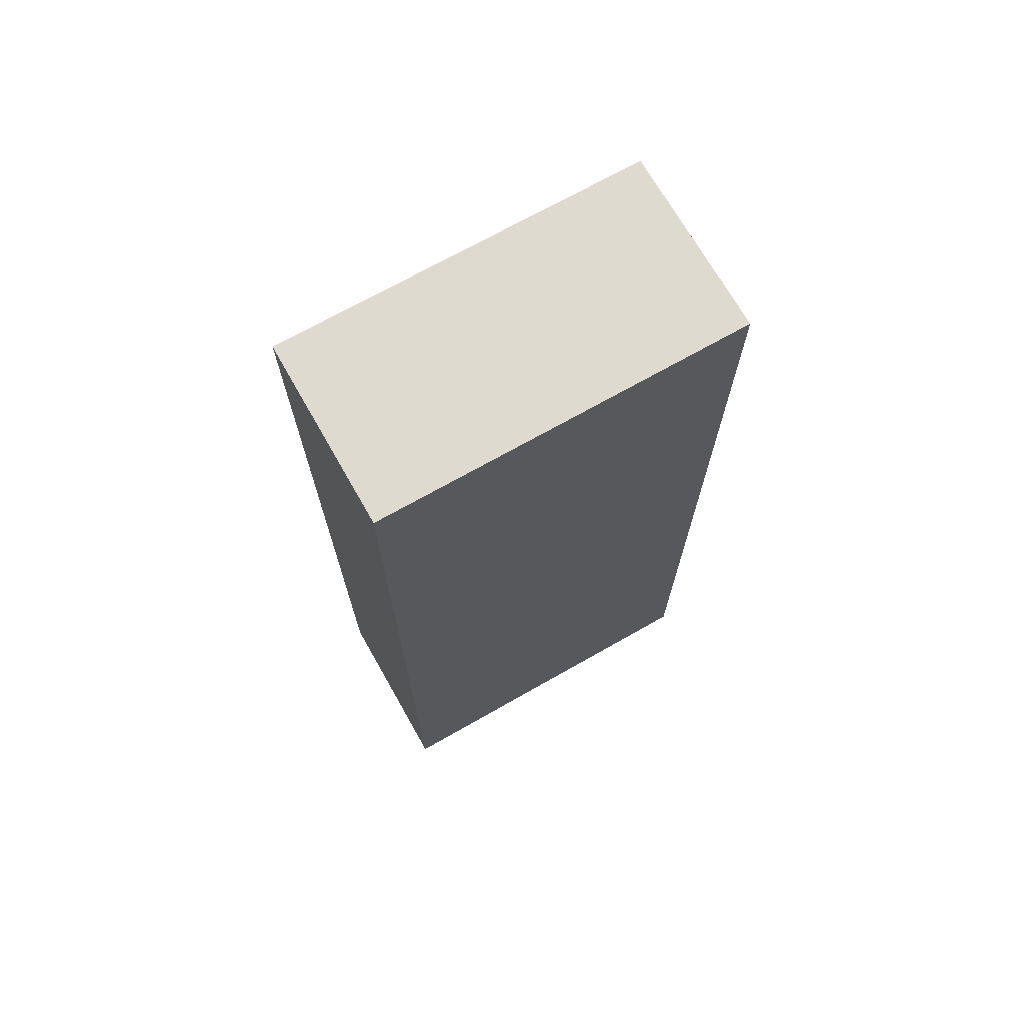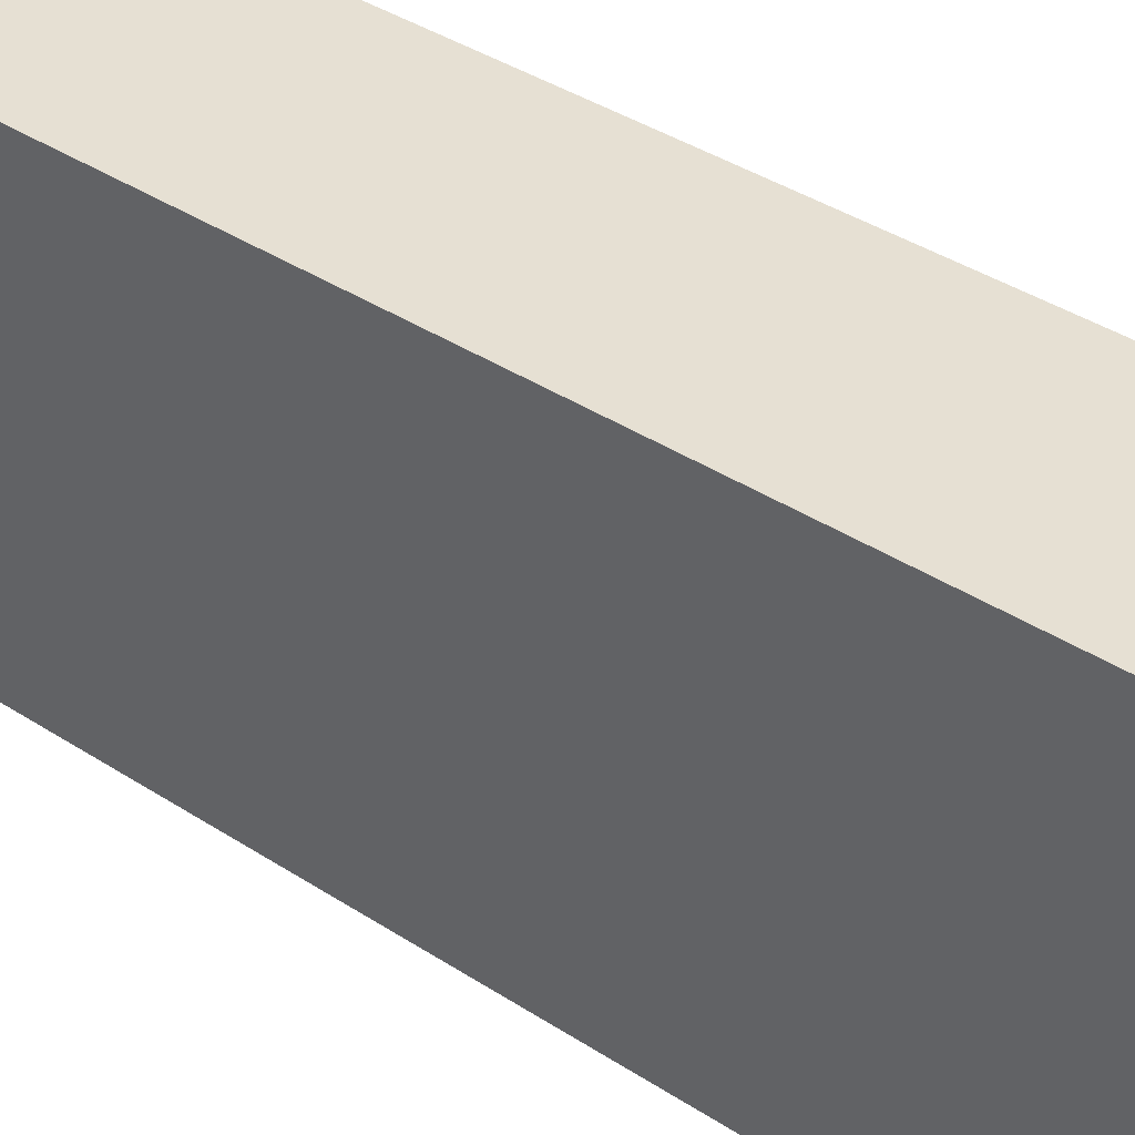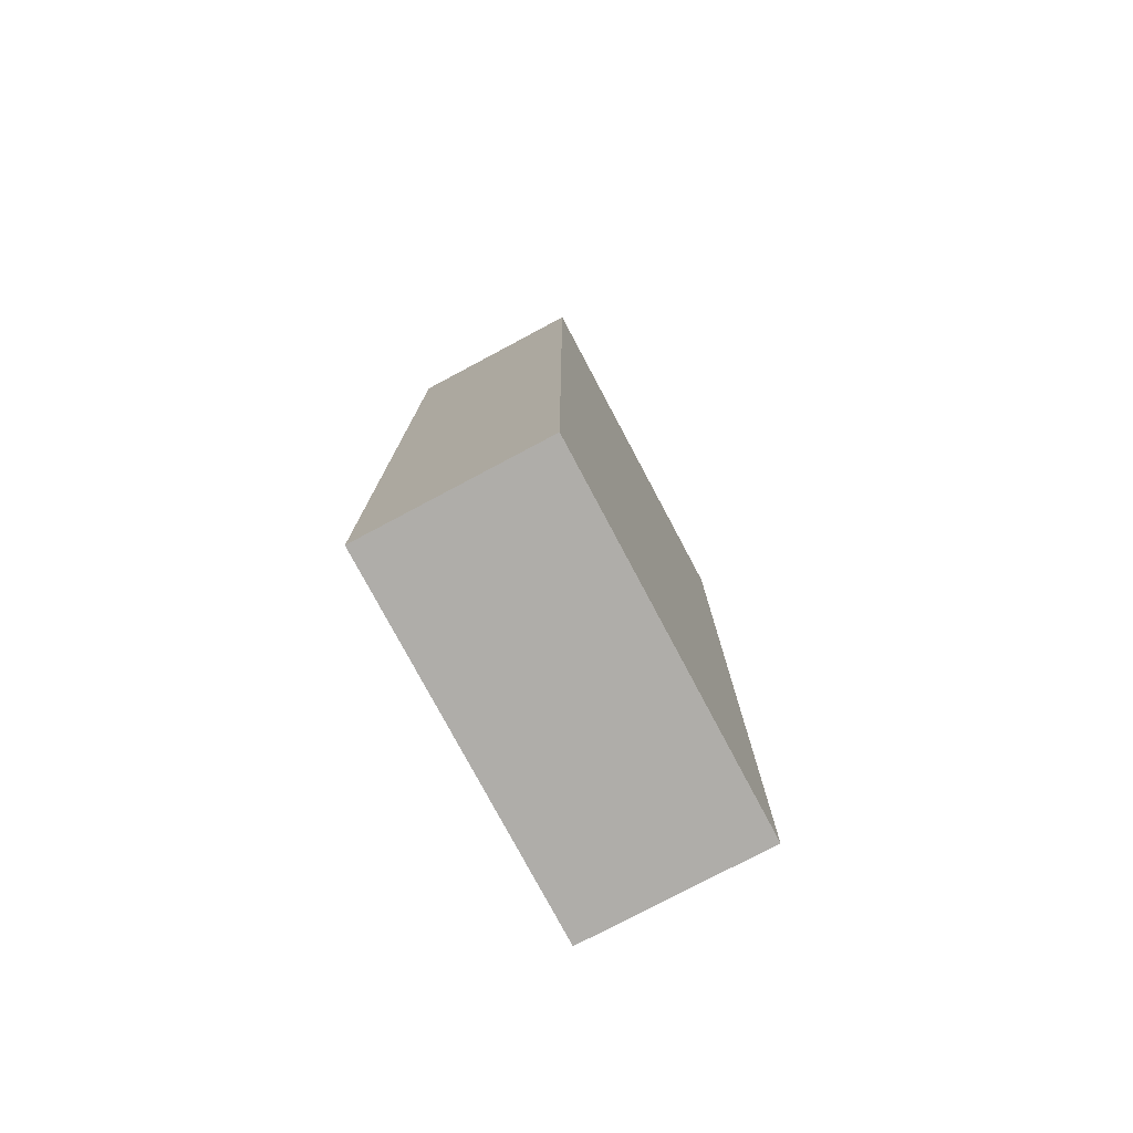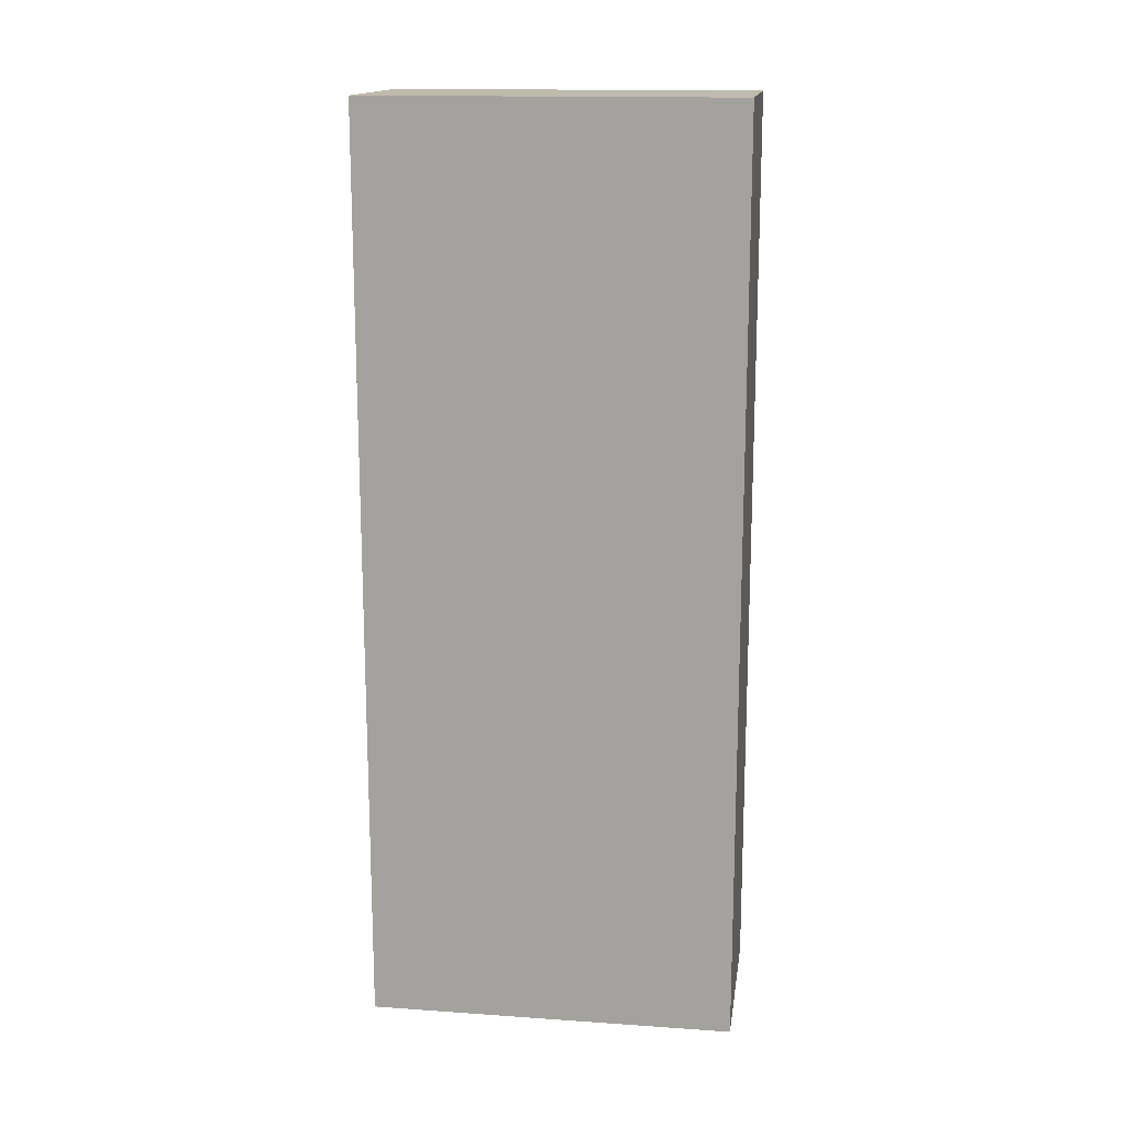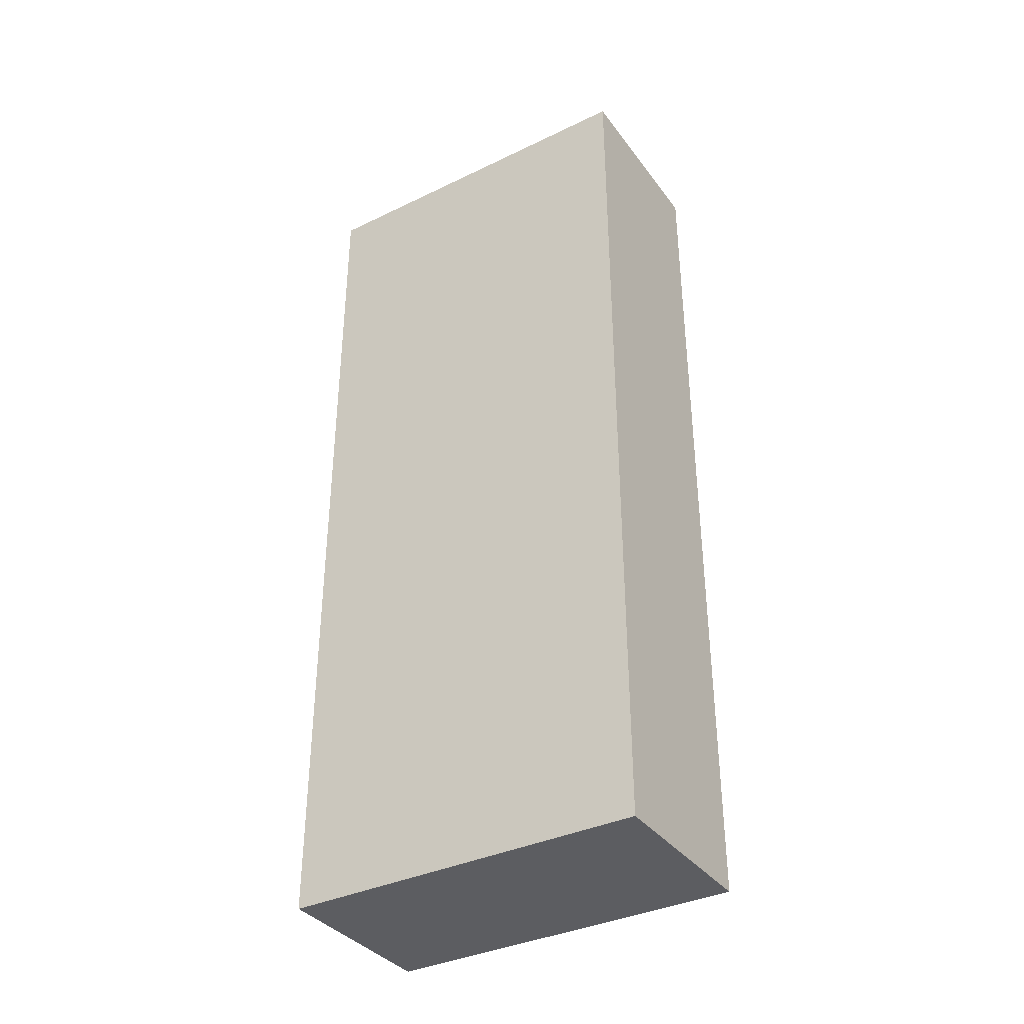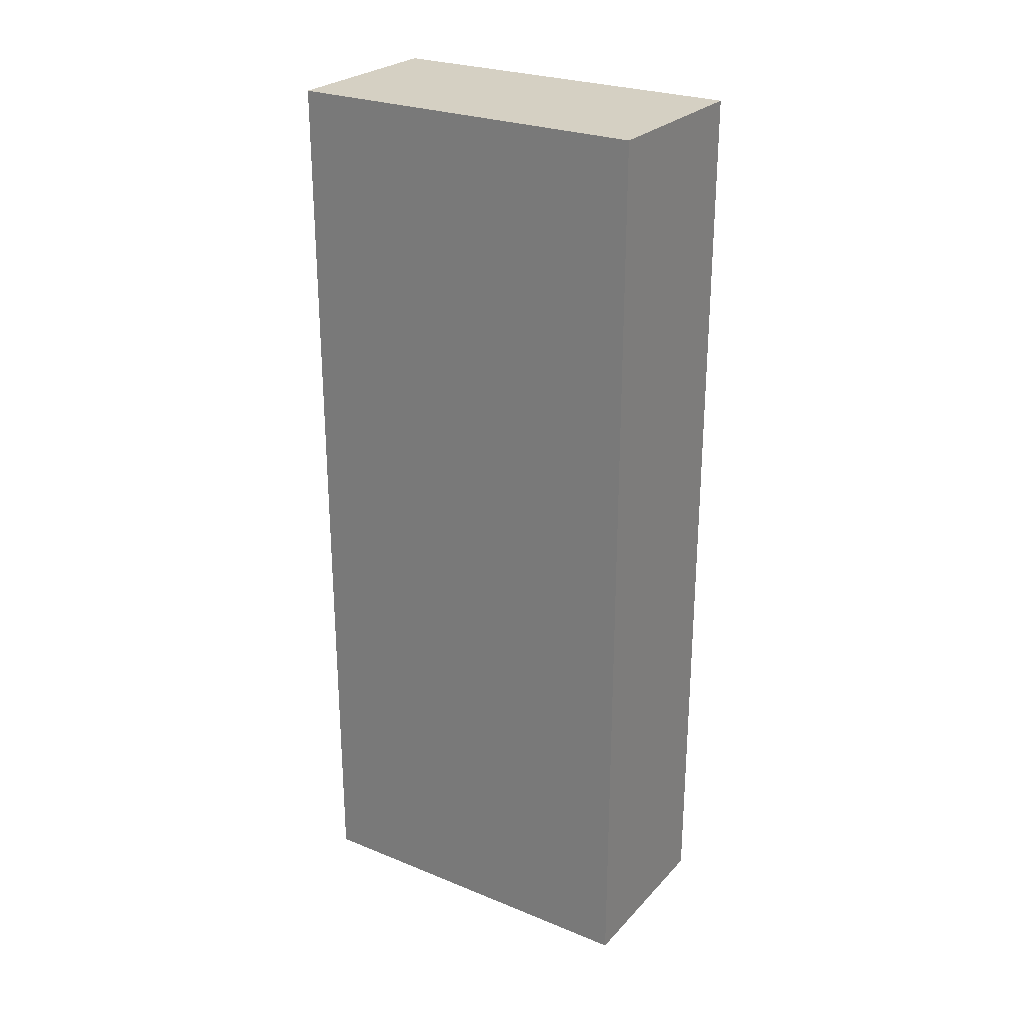
<metadata>
{"format":"obj","ext":"obj","renderer":"f3d","projection":"perspective","resolution":1024,"background":"white","views":[{"elev":70.7,"azim":-119.6,"up":"+Z"},{"elev":38.5,"azim":129.5,"up":"+Y"},{"elev":-77.4,"azim":28.0,"up":"+Z"},{"elev":15.6,"azim":-81.8,"up":"+Z"},{"elev":-36.6,"azim":122.0,"up":"+Z"},{"elev":26.2,"azim":122.6,"up":"+Z"}]}
</metadata>
<code>
v 32 -816 160
v 64 -752 160
v 32 -752 160
v 64 -816 160
v 32 -752 0
v 64 -816 0
v 32 -816 0
v 64 -752 0
v 64 -752 88
v 64 -816 88
v 32 -816 88
v 32 -752 88
f 1 2 3
f 1 4 2
f 5 6 7
f 5 8 6
f 6 1 7
f 6 4 1
f 5 2 8
f 5 3 2
f 9 6 8
f 9 10 6
f 2 10 9
f 2 4 10
f 11 5 7
f 11 12 5
f 1 12 11
f 1 3 12

</code>
